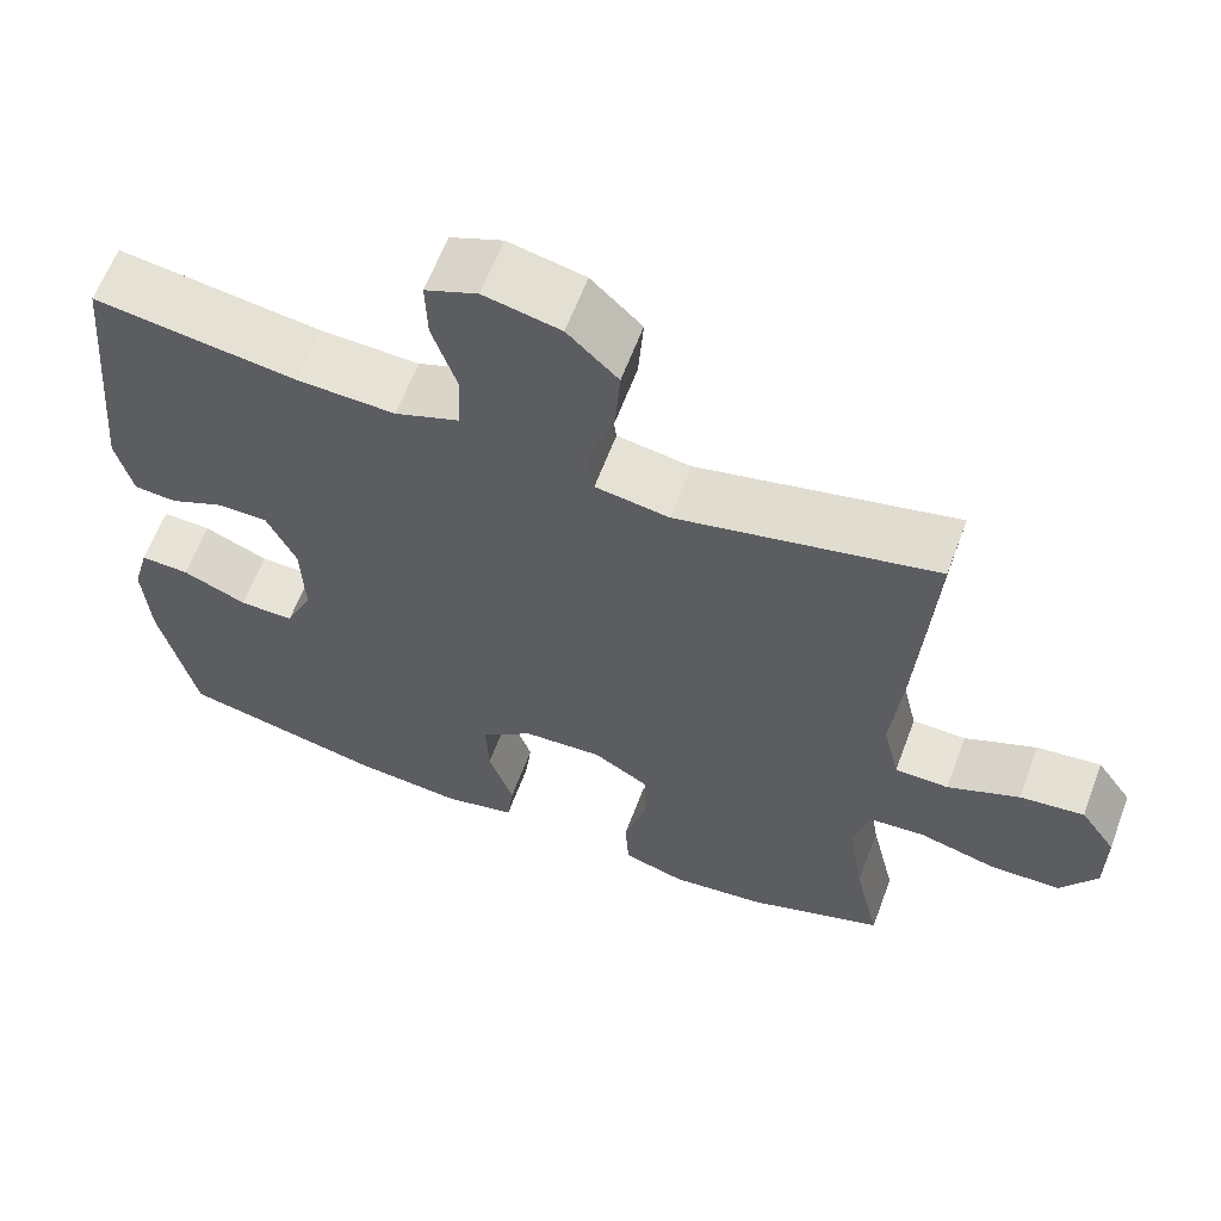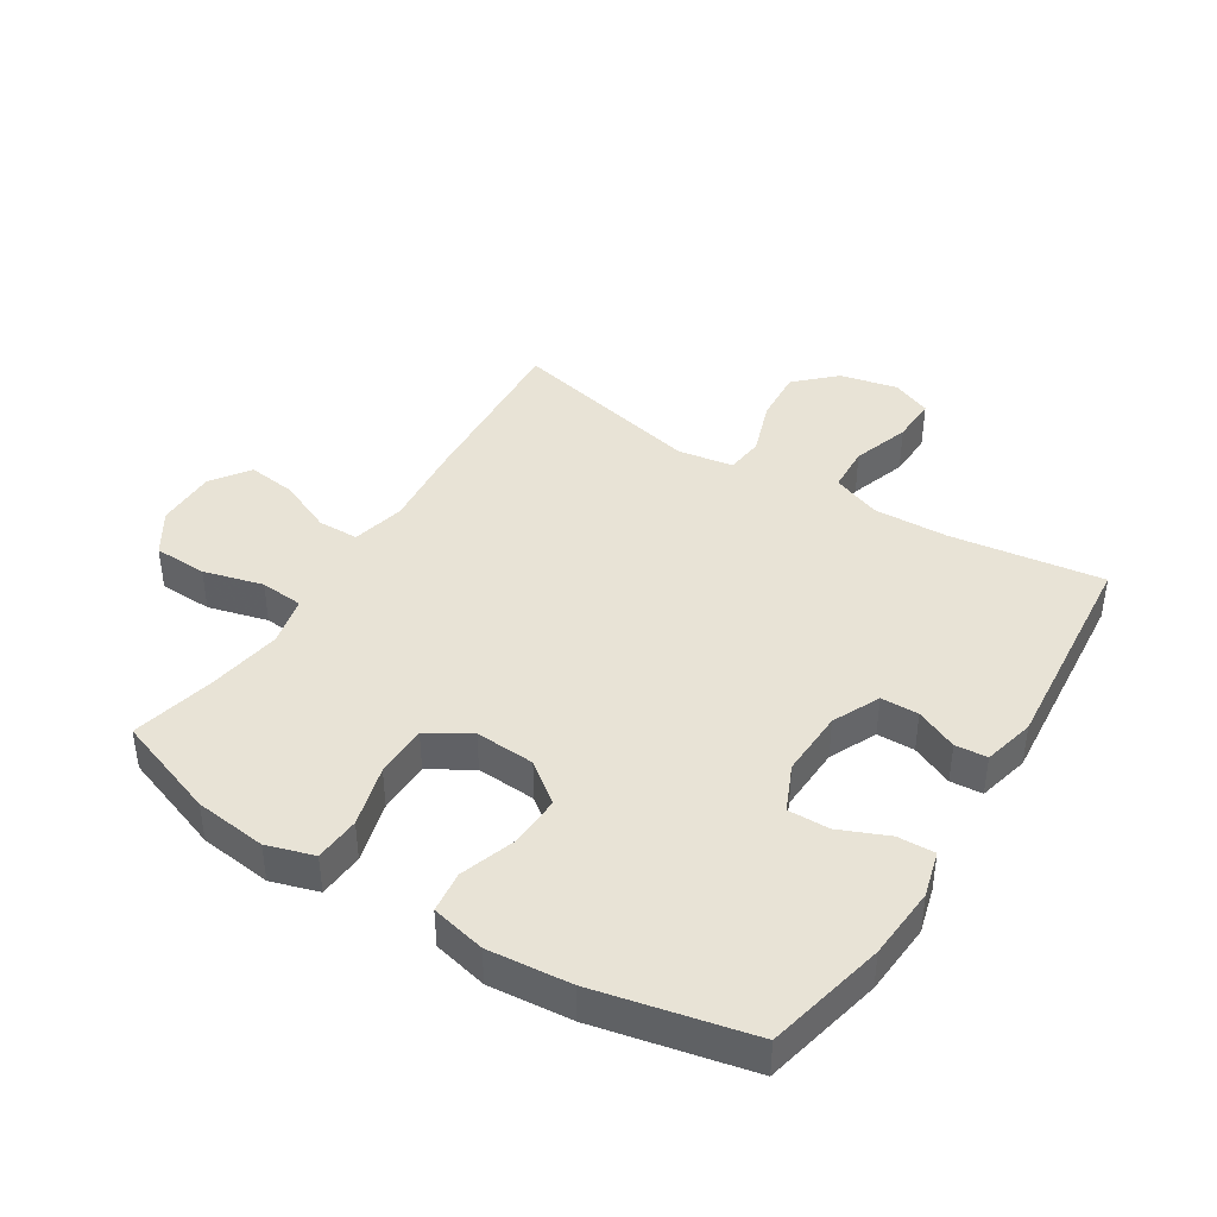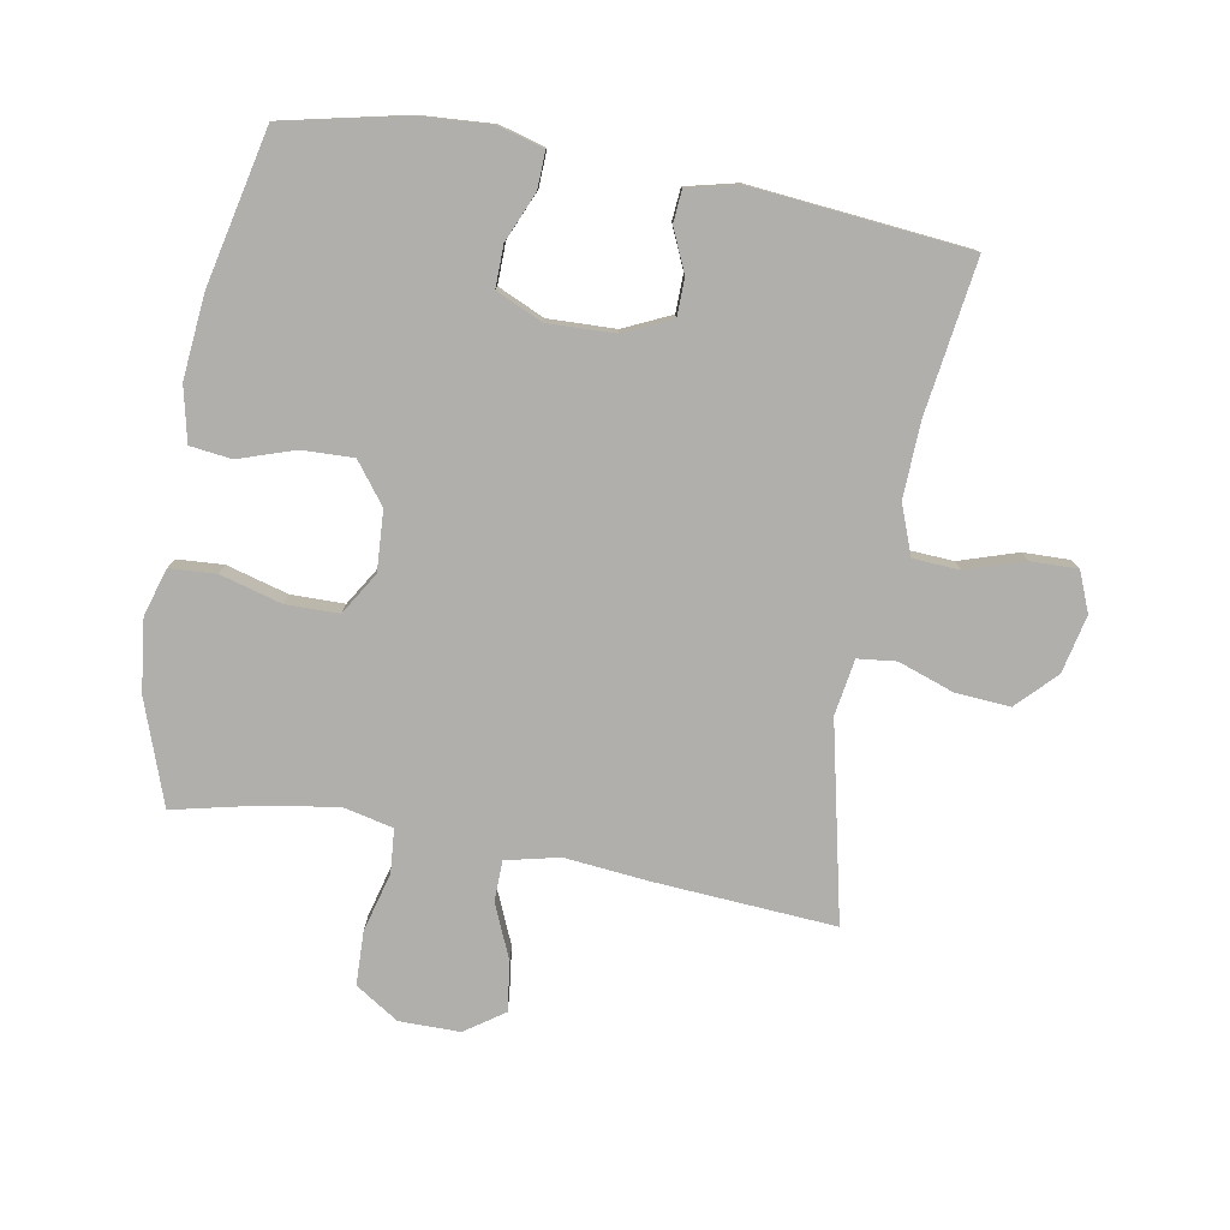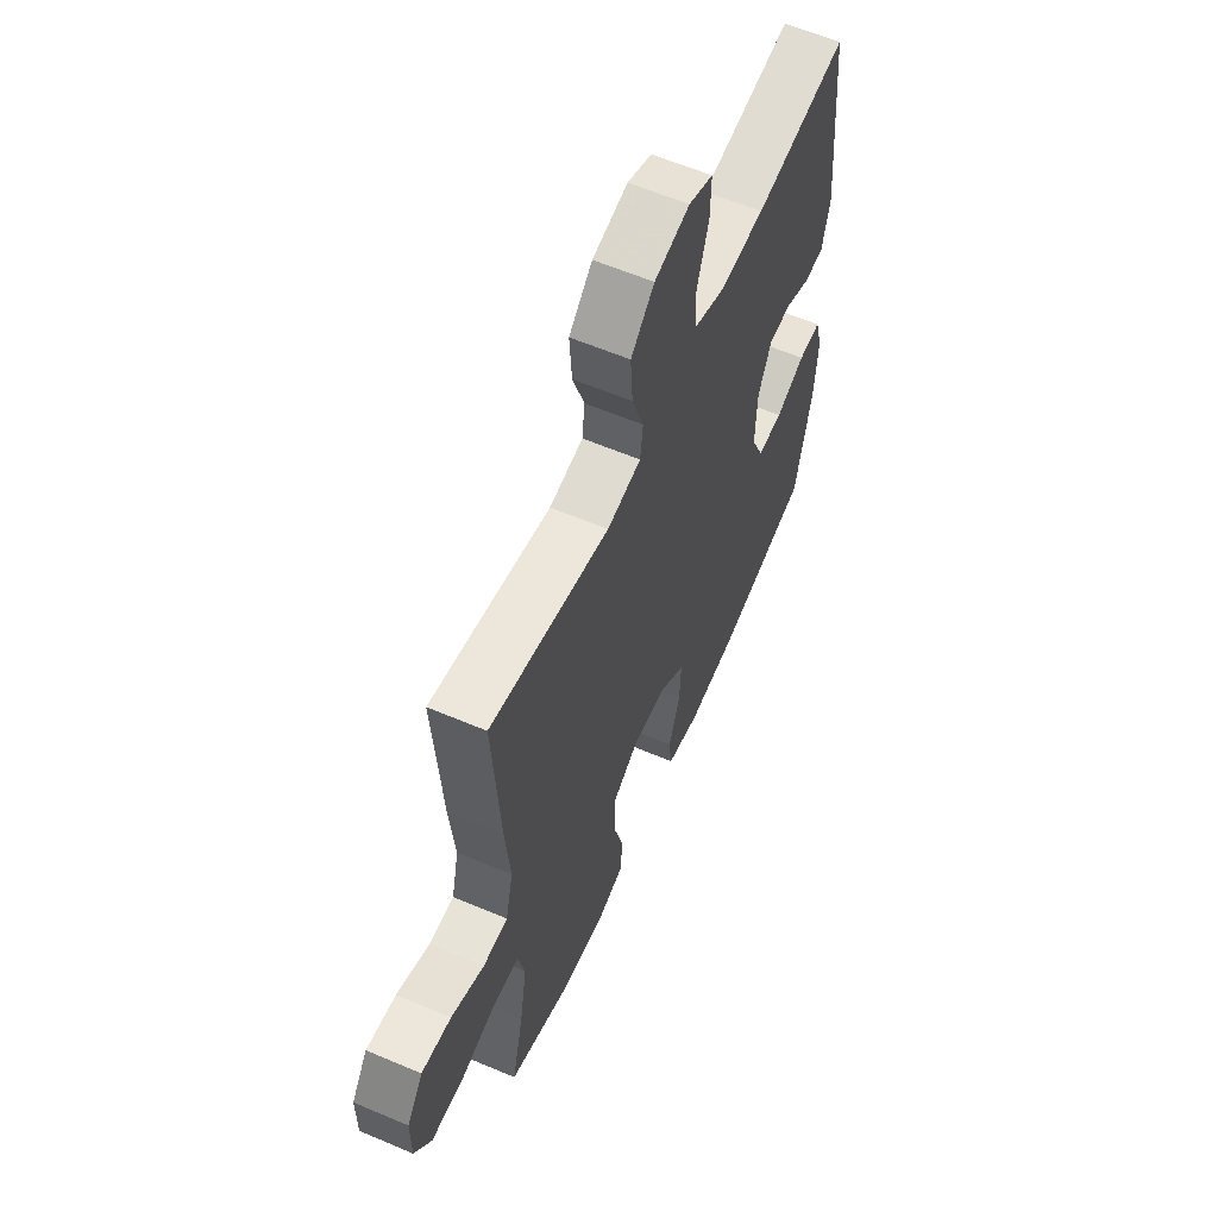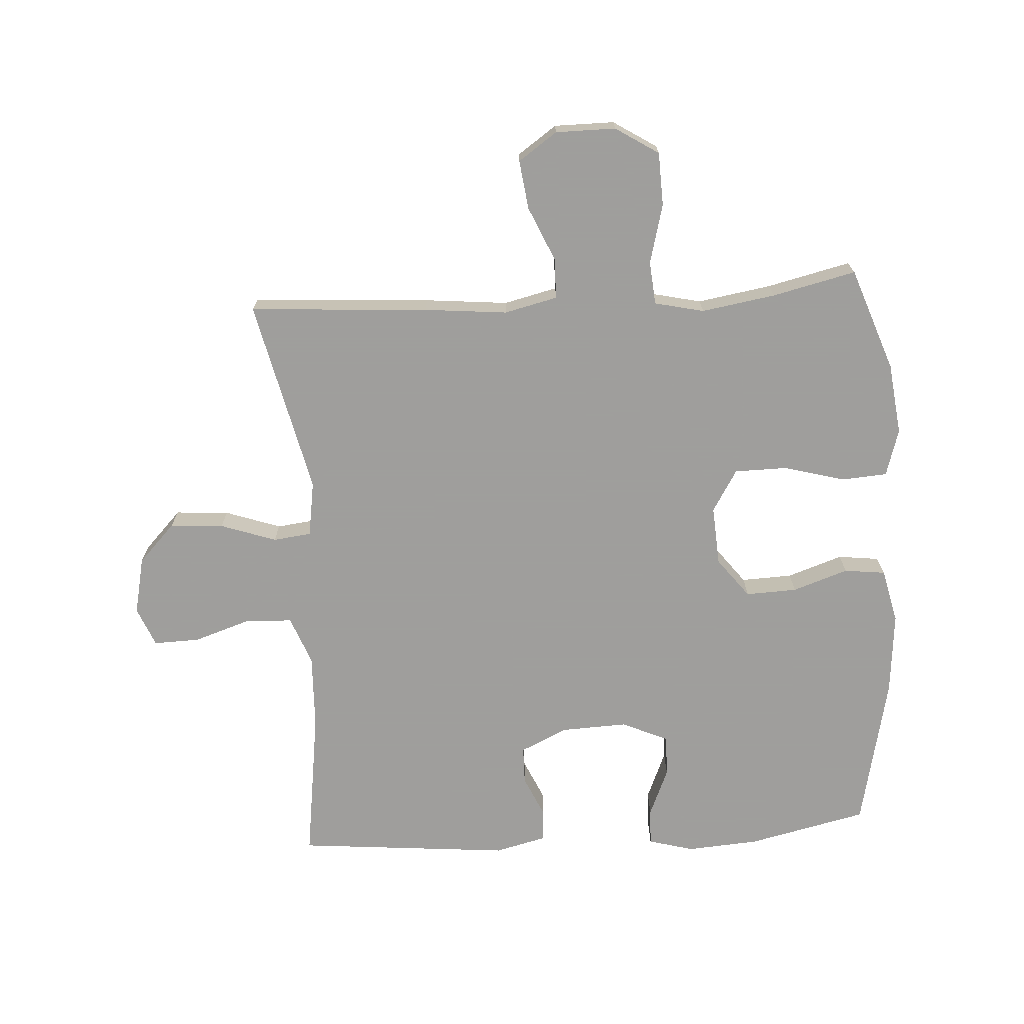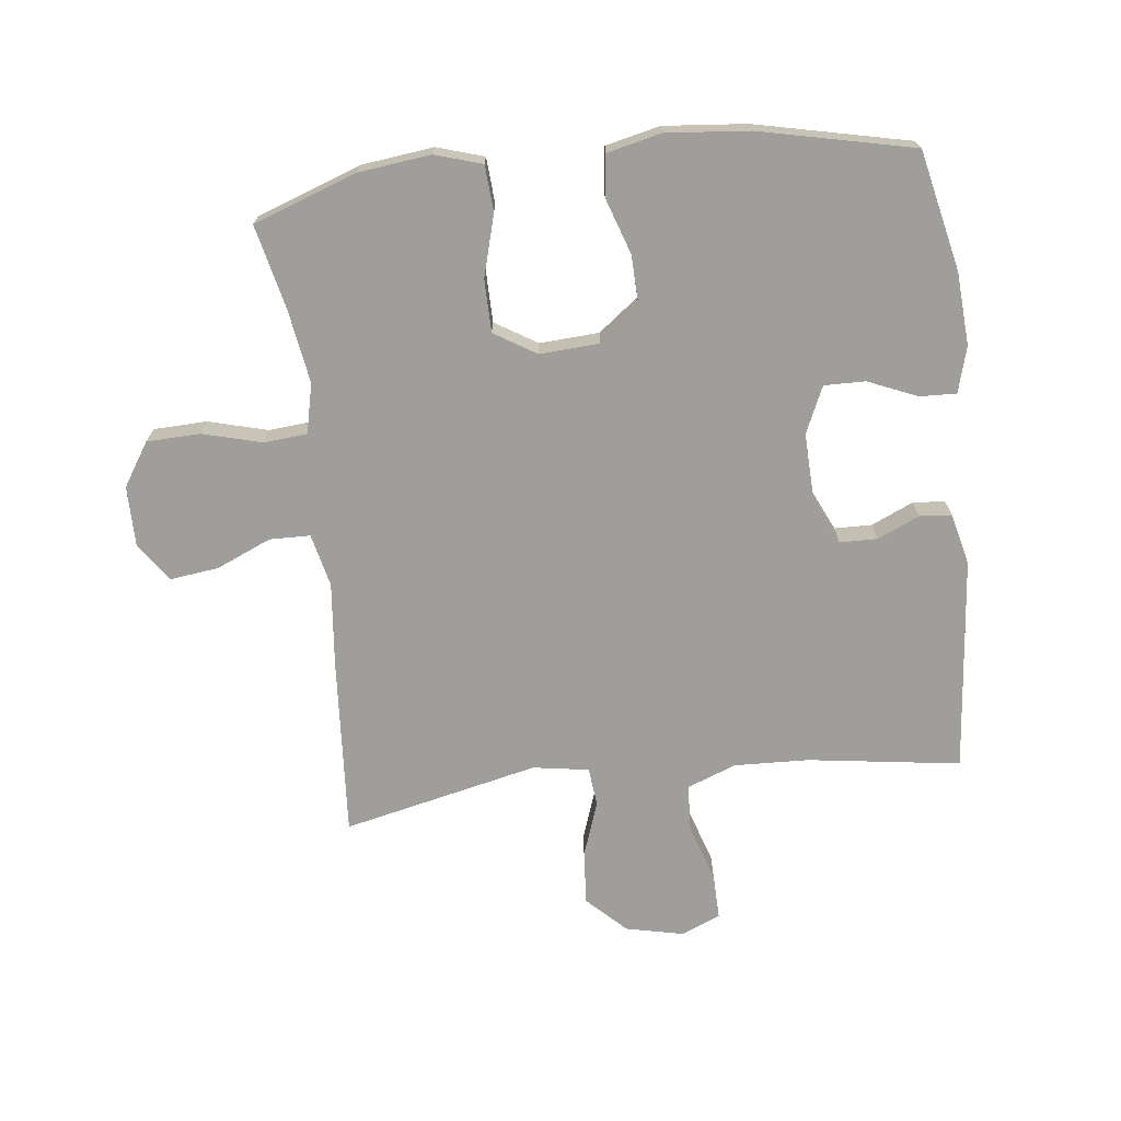
<metadata>
{"format":"obj","ext":"obj","renderer":"f3d","projection":"perspective","resolution":1024,"background":"white","views":[{"elev":62.2,"azim":20.5,"up":"+Z"},{"elev":41.5,"azim":-147.9,"up":"+Y"},{"elev":-78.1,"azim":-100.3,"up":"+Y"},{"elev":60.4,"azim":113.5,"up":"+Z"},{"elev":-71.1,"azim":93.6,"up":"+Y"},{"elev":-70.8,"azim":-173.5,"up":"+Y"}]}
</metadata>
<code>
v -0.5 0.07 0.5
v -0.256 0.07 0.466
v -0.137 0.07 0.462
v -0.059 0.07 0.492
v -0.055 0.07 0.566
v -0.085 0.07 0.658
v -0.087 0.07 0.732
v -0.024 0.07 0.758
v 0.068 0.07 0.738
v 0.129 0.07 0.679
v 0.123 0.07 0.593
v 0.092 0.07 0.504
v 0.099 0.07 0.443
v 0.188 0.07 0.429
v 0.5 0.07 0.5
v 0.481 0.07 0.213
v 0.468 0.07 0.08
v 0.488 0.07 -0.005
v 0.553 0.07 -0.006
v 0.64 0.07 0.032
v 0.718 0.07 0.042
v 0.761 0.07 -0.02
v 0.761 0.07 -0.116
v 0.717 0.07 -0.185
v 0.632 0.07 -0.188
v 0.537 0.07 -0.163
v 0.468 0.07 -0.169
v 0.45 0.07 -0.248
v 0.469 0.07 -0.366
v 0.5 0.07 -0.5
v 0.335 0.07 -0.559
v 0.22 0.07 -0.573
v 0.145 0.07 -0.55
v 0.14 0.07 -0.477
v 0.167 0.07 -0.379
v 0.166 0.07 -0.295
v 0.099 0.07 -0.254
v 0.004 0.07 -0.26
v -0.06 0.07 -0.309
v -0.057 0.07 -0.391
v -0.027 0.07 -0.48
v -0.035 0.07 -0.546
v -0.122 0.07 -0.566
v -0.254 0.07 -0.554
v -0.5 0.07 -0.5
v -0.543 0.07 -0.309
v -0.551 0.07 -0.193
v -0.531 0.07 -0.12
v -0.472 0.07 -0.122
v -0.394 0.07 -0.155
v -0.328 0.07 -0.156
v -0.295 0.07 -0.082
v -0.299 0.07 0.025
v -0.334 0.07 0.1
v -0.394 0.07 0.101
v -0.461 0.07 0.071
v -0.512 0.07 0.075
v -0.532 0.07 0.157
v -0.5 0 0.5
v -0.256 0 0.466
v -0.137 0 0.462
v -0.059 0 0.492
v -0.055 0 0.566
v -0.085 0 0.658
v -0.087 0 0.732
v -0.024 0 0.758
v 0.068 0 0.738
v 0.129 0 0.679
v 0.123 0 0.593
v 0.092 0 0.504
v 0.099 0 0.443
v 0.188 0 0.429
v 0.5 0 0.5
v 0.481 0 0.213
v 0.468 0 0.08
v 0.488 0 -0.005
v 0.553 0 -0.006
v 0.64 0 0.032
v 0.718 0 0.042
v 0.761 0 -0.02
v 0.761 0 -0.116
v 0.717 0 -0.185
v 0.632 0 -0.188
v 0.537 0 -0.163
v 0.468 0 -0.169
v 0.45 0 -0.248
v 0.469 0 -0.366
v 0.5 0 -0.5
v 0.335 0 -0.559
v 0.22 0 -0.573
v 0.145 0 -0.55
v 0.14 0 -0.477
v 0.167 0 -0.379
v 0.166 0 -0.295
v 0.099 0 -0.254
v 0.004 0 -0.26
v -0.06 0 -0.309
v -0.057 0 -0.391
v -0.027 0 -0.48
v -0.035 0 -0.546
v -0.122 0 -0.566
v -0.254 0 -0.554
v -0.5 0 -0.5
v -0.543 0 -0.309
v -0.551 0 -0.193
v -0.531 0 -0.12
v -0.472 0 -0.122
v -0.394 0 -0.155
v -0.328 0 -0.156
v -0.295 0 -0.082
v -0.299 0 0.025
v -0.334 0 0.1
v -0.394 0 0.101
v -0.461 0 0.071
v -0.512 0 0.075
v -0.532 0 0.157
f 55 56 57 58
f 54 55 58 1
f 53 54 1 2
f 52 53 2 3
f 47 48 49 50
f 47 50 51
f 46 47 51
f 45 46 51
f 44 45 51
f 43 44 51 52
f 40 41 42 43
f 39 40 43 52
f 32 33 34 35
f 32 35 36
f 29 30 31 32
f 28 29 32 36
f 27 28 36 37
f 23 24 25 26
f 23 26 27
f 22 23 27
f 19 20 21 22
f 18 19 22 27
f 17 18 27 37
f 14 15 16 17
f 13 14 17 37
f 9 10 11 12
f 7 8 9 12
f 5 6 7 12
f 4 5 12 13
f 38 39 52 3
f 13 37 38
f 3 4 13 38
f 116 115 114 113
f 59 116 113 112
f 60 59 112 111
f 61 60 111 110
f 108 107 106 105
f 109 108 105
f 109 105 104
f 109 104 103
f 109 103 102
f 110 109 102 101
f 101 100 99 98
f 110 101 98 97
f 93 92 91 90
f 94 93 90
f 90 89 88 87
f 94 90 87 86
f 95 94 86 85
f 84 83 82 81
f 85 84 81
f 85 81 80
f 80 79 78 77
f 85 80 77 76
f 95 85 76 75
f 75 74 73 72
f 95 75 72 71
f 70 69 68 67
f 70 67 66 65
f 70 65 64 63
f 71 70 63 62
f 61 110 97 96
f 96 95 71
f 96 71 62 61
f 1 59 60 2
f 2 60 61 3
f 3 61 62 4
f 4 62 63 5
f 5 63 64 6
f 6 64 65 7
f 7 65 66 8
f 8 66 67 9
f 9 67 68 10
f 10 68 69 11
f 11 69 70 12
f 12 70 71 13
f 13 71 72 14
f 14 72 73 15
f 15 73 74 16
f 16 74 75 17
f 17 75 76 18
f 18 76 77 19
f 19 77 78 20
f 20 78 79 21
f 21 79 80 22
f 22 80 81 23
f 23 81 82 24
f 24 82 83 25
f 25 83 84 26
f 26 84 85 27
f 27 85 86 28
f 28 86 87 29
f 29 87 88 30
f 30 88 89 31
f 31 89 90 32
f 32 90 91 33
f 33 91 92 34
f 34 92 93 35
f 35 93 94 36
f 36 94 95 37
f 37 95 96 38
f 38 96 97 39
f 39 97 98 40
f 40 98 99 41
f 41 99 100 42
f 42 100 101 43
f 43 101 102 44
f 44 102 103 45
f 45 103 104 46
f 46 104 105 47
f 47 105 106 48
f 48 106 107 49
f 49 107 108 50
f 50 108 109 51
f 51 109 110 52
f 52 110 111 53
f 53 111 112 54
f 54 112 113 55
f 55 113 114 56
f 56 114 115 57
f 57 115 116 58
f 58 116 59 1

</code>
